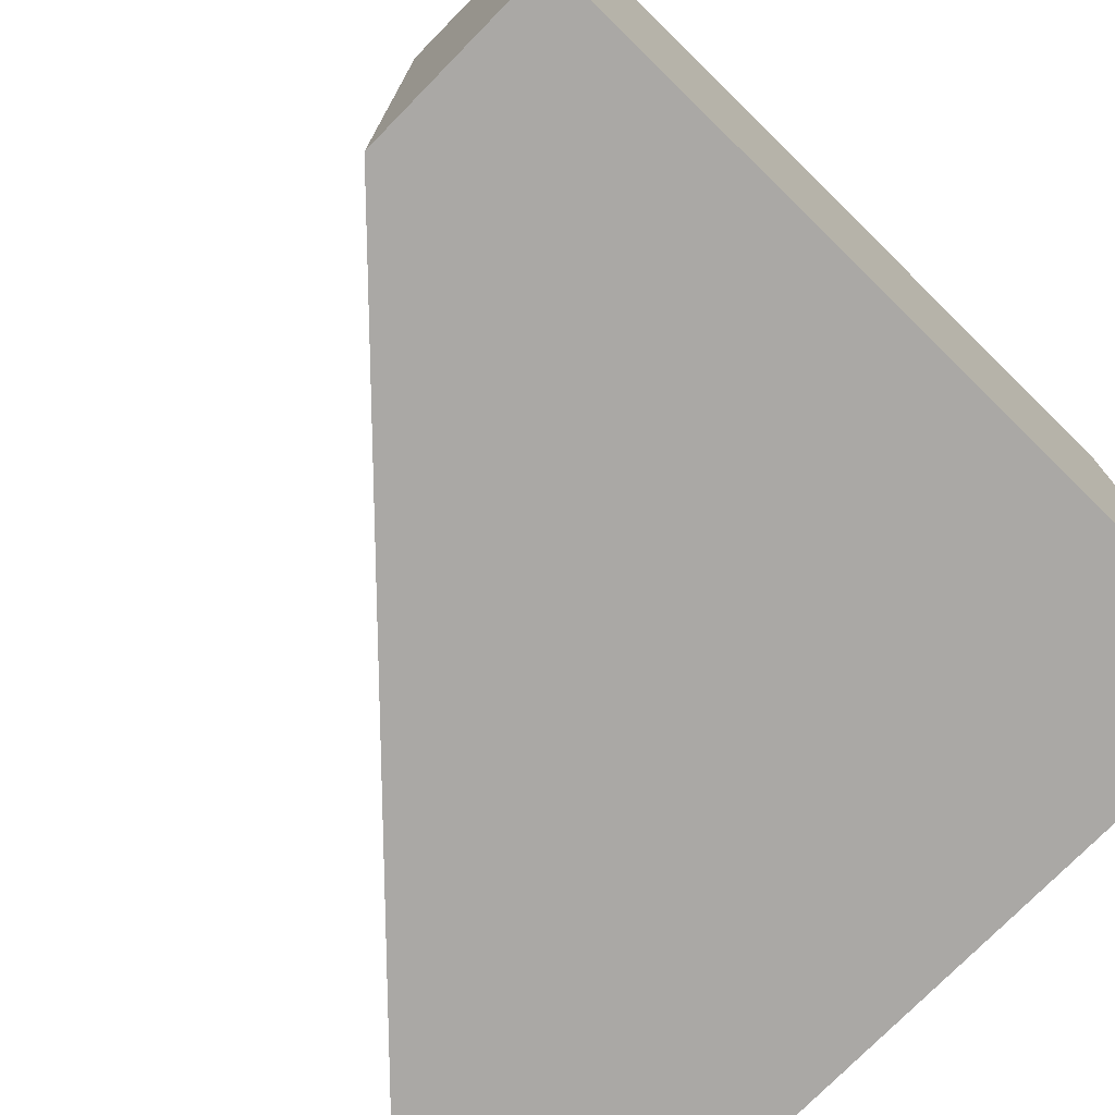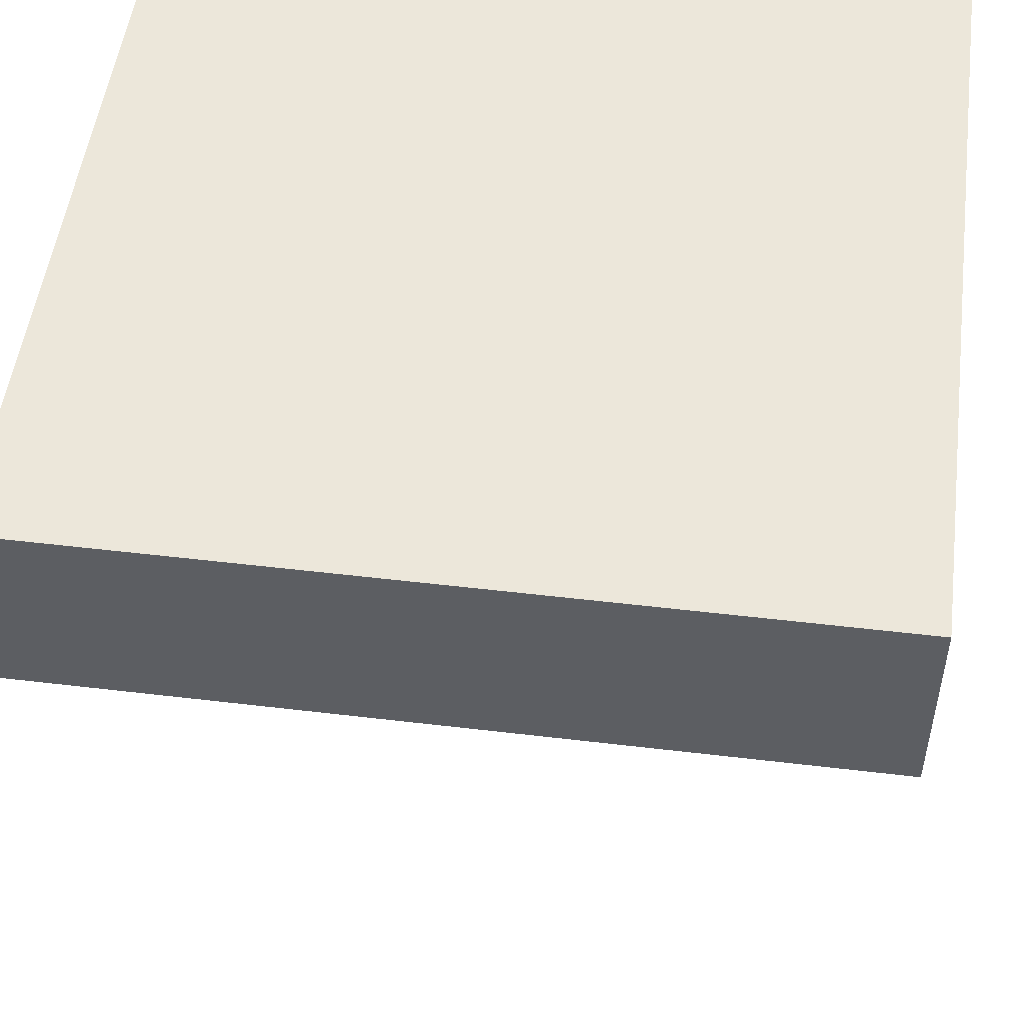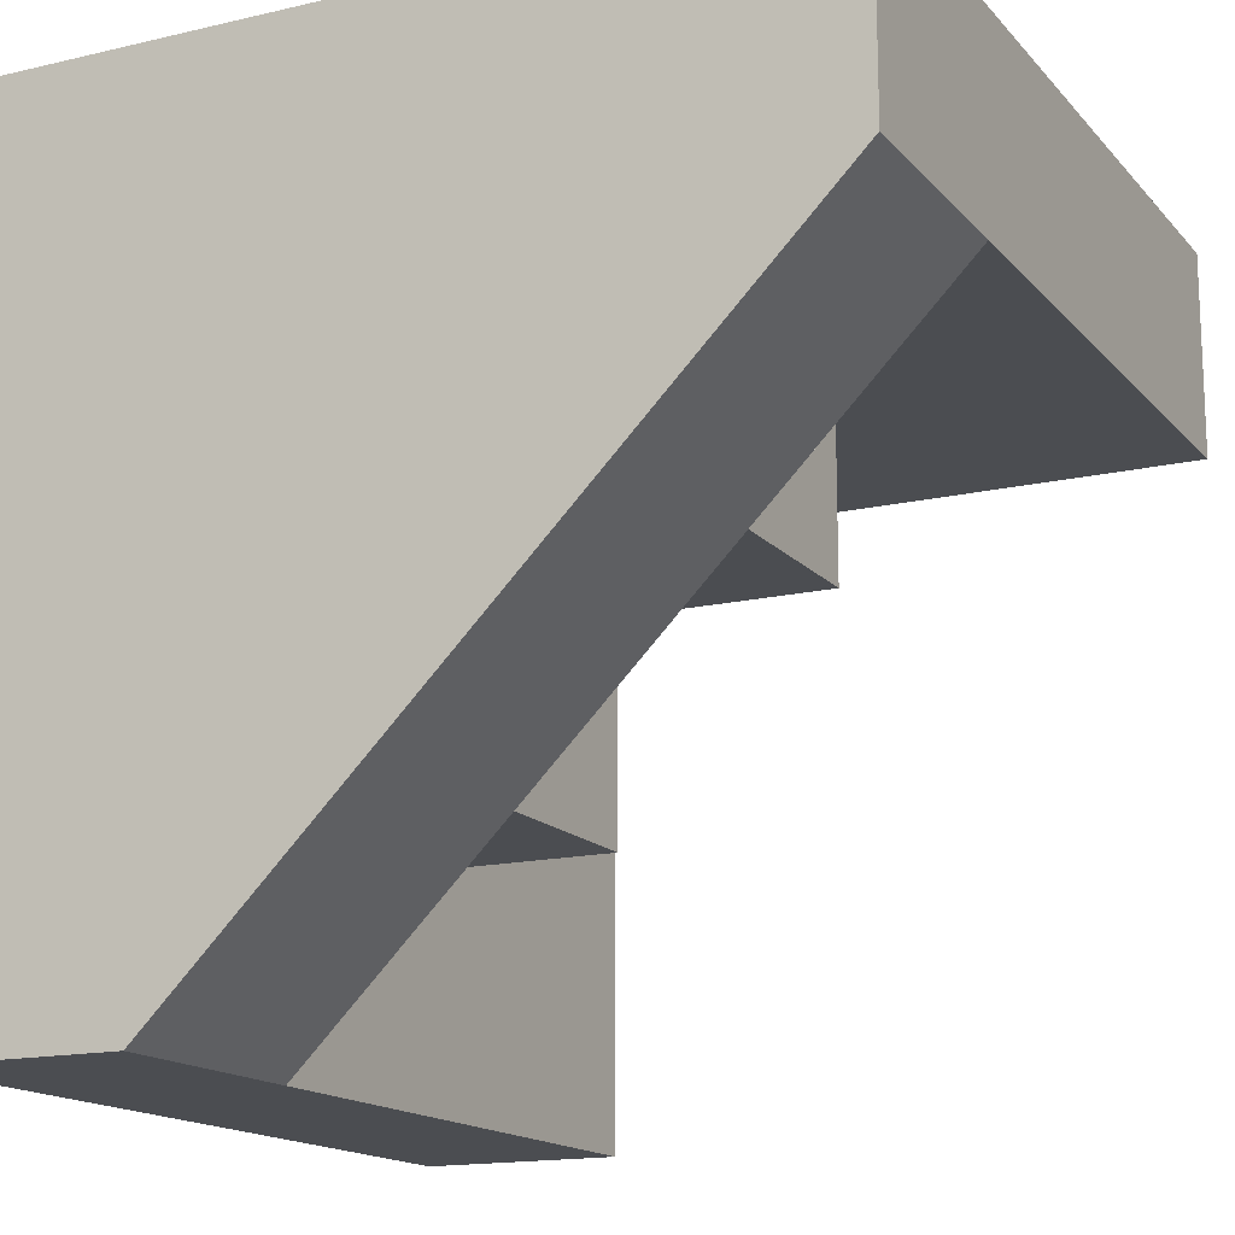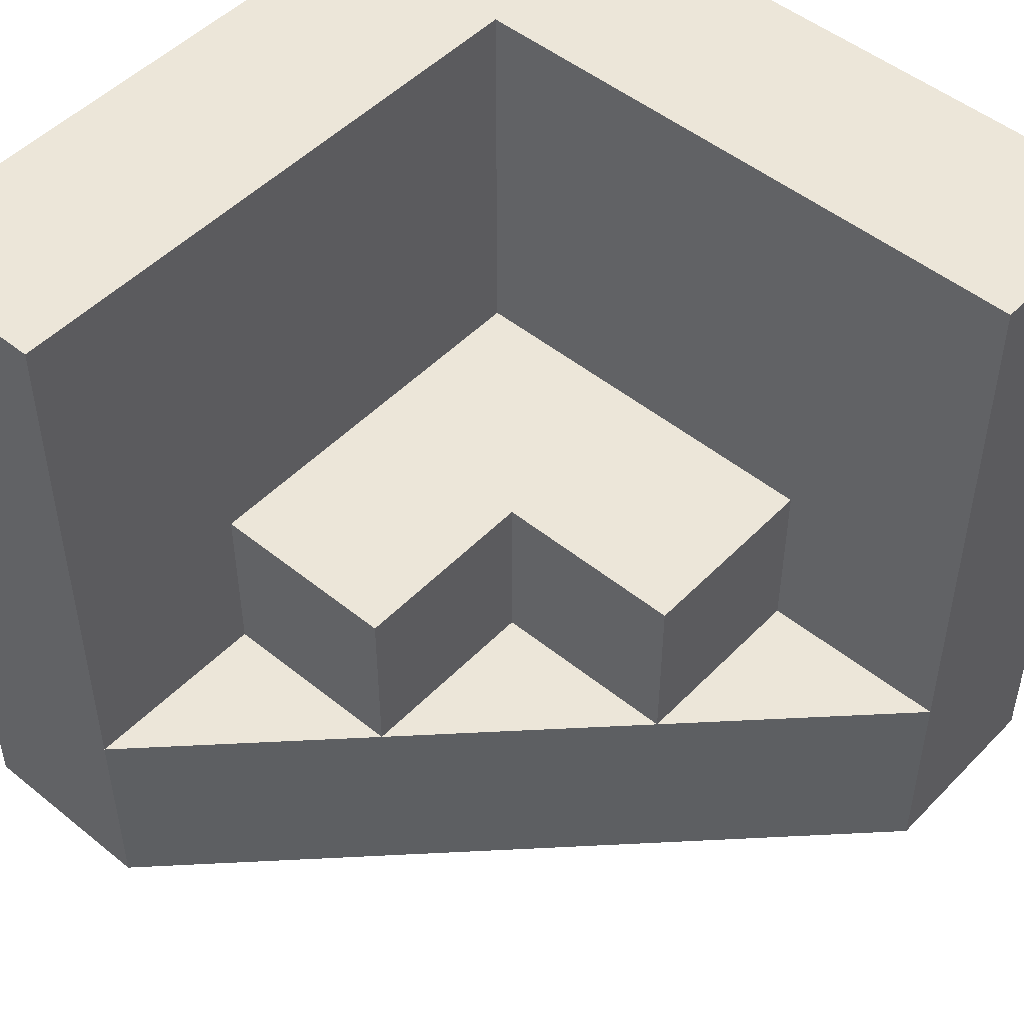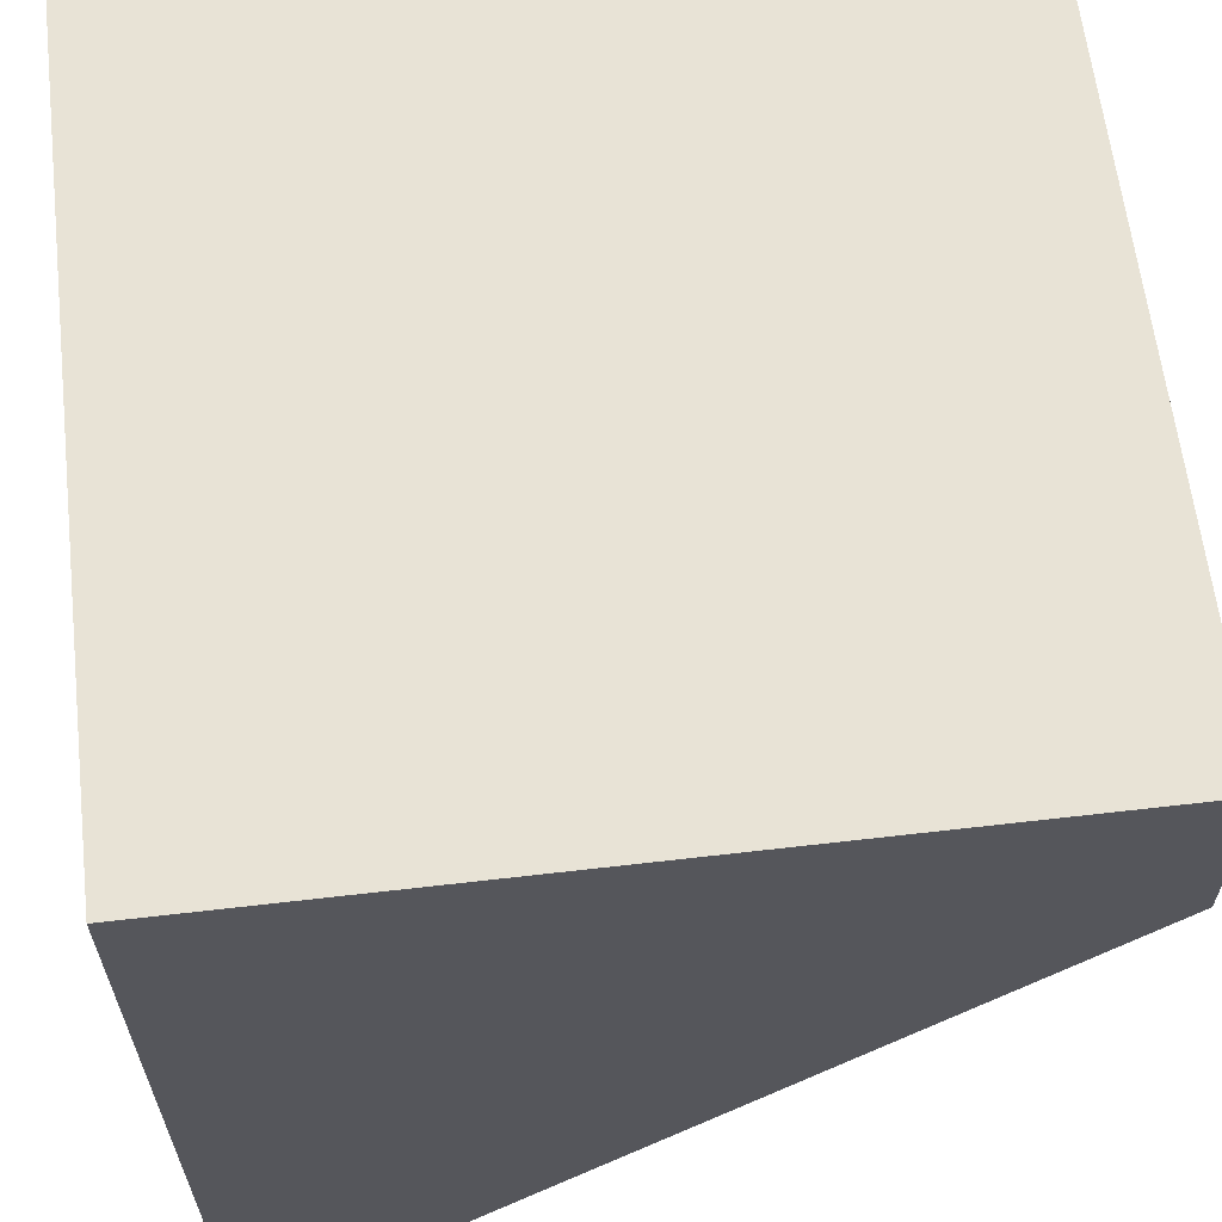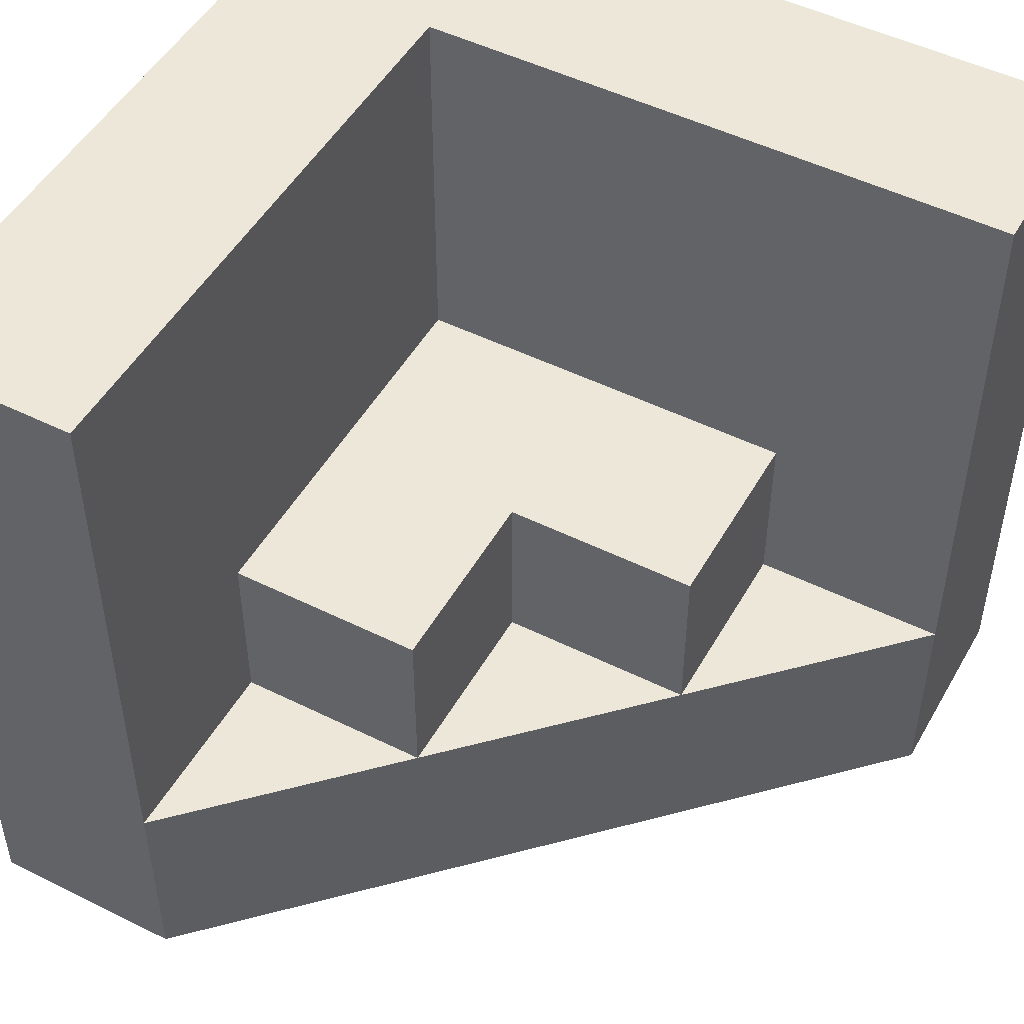
<metadata>
{"format":"obj","ext":"obj","renderer":"f3d","projection":"perspective","resolution":1024,"background":"white","views":[{"elev":-75.2,"azim":45.6,"up":"+Z"},{"elev":51.2,"azim":-82.6,"up":"+Y"},{"elev":-15.6,"azim":-153.7,"up":"+Y"},{"elev":49.5,"azim":-48.2,"up":"+Z"},{"elev":62.5,"azim":173.3,"up":"+Y"},{"elev":49.6,"azim":-61.3,"up":"+Z"}]}
</metadata>
<code>
v 80 80 0
v 4.284e-15 60 1.41e-15
v 0 80 0
v 4.284e-15 60 1.41e-15
v 80 80 0
v 20 40 1.41e-15
v 20 40 1.41e-15
v 80 80 0
v 40 20 1.41e-15
v 40 20 1.41e-15
v 80 80 0
v 60 -9.736e-15 1.41e-15
v 60 -9.736e-15 1.41e-15
v 80 80 0
v 80 0 0
v 80 80 0
v 80 0 80
v 80 0 0
v 80 0 80
v 80 80 0
v 80 40 80
v 80 40 80
v 80 80 0
v 80 80 80
v 80 0 80
v 60 -9.736e-15 1.41e-15
v 80 0 0
v 60 -9.736e-15 1.41e-15
v 80 0 80
v 60 -9.736e-15 22
v 60 -9.736e-15 22
v 80 0 80
v 60 0 80
v 0 80 80
v 4.284e-15 60 22
v 0 60 80
v 4.284e-15 60 22
v 0 80 80
v 4.284e-15 60 1.41e-15
v 4.284e-15 60 1.41e-15
v 0 80 80
v 0 80 0
v 0 80 80
v 80 80 0
v 0 80 0
v 80 80 0
v 0 80 80
v 80 80 80
v 80 80 80
v 0 80 80
v 40 80 80
v 60 20 80
v 60 20 40
v 60 0 80
v 60 0 80
v 60 20 22
v 60 -9.736e-15 22
v 60 20 22
v 60 0 80
v 60 20 40
v 60 20 40
v 40 20 22
v 60 20 22
v 40 20 22
v 60 20 40
v 40 20 40
v 40 40 40
v 40 20 22
v 40 20 40
v 40 20 22
v 40 40 40
v 40 40 22
v 40 40 40
v 20 40 22
v 40 40 22
v 20 40 22
v 40 40 40
v 20 40 40
v 20 60 40
v 20 40 22
v 20 40 40
v 20 40 22
v 20 60 40
v 20 60 22
v 20 60 40
v 4.284e-15 60 22
v 20 60 22
v 4.284e-15 60 22
v 20 60 40
v 0 60 80
v 0 60 80
v 20 60 40
v 20 60 80
v 20 60 22
v 4.284e-15 60 22
v 20 40 22
v 80 40 80
v 60 60 80
v 60 40 80
v 60 60 80
v 40 80 80
v 40 60 80
v 40 80 80
v 60 60 80
v 80 80 80
v 80 80 80
v 60 60 80
v 80 40 80
v 40 40 22
v 20 40 22
v 40 20 22
v 60 20 22
v 40 20 22
v 60 -9.736e-15 22
v 40 20 22
v 60 -9.736e-15 1.41e-15
v 60 -9.736e-15 22
v 60 -9.736e-15 1.41e-15
v 40 20 22
v 40 20 1.41e-15
v 40 20 22
v 20 40 1.41e-15
v 40 20 1.41e-15
v 20 40 1.41e-15
v 40 20 22
v 20 40 22
v 4.284e-15 60 22
v 20 40 1.41e-15
v 20 40 22
v 20 40 1.41e-15
v 4.284e-15 60 22
v 4.284e-15 60 1.41e-15
v 80 0 80
v 60 20 80
v 60 0 80
v 60 20 80
v 80 0 80
v 60 40 80
v 60 40 80
v 80 0 80
v 80 40 80
v 20 60 80
v 0 80 80
v 0 60 80
v 0 80 80
v 20 60 80
v 40 80 80
v 40 80 80
v 20 60 80
v 40 60 80
v 60 20 40
v 40 40 40
v 40 20 40
v 40 40 40
v 60 20 40
v 40 60 40
v 40 60 40
v 60 20 40
v 60 60 40
v 60 60 40
v 60 20 40
v 60 40 40
v 40 40 40
v 20 60 40
v 20 40 40
v 20 60 40
v 40 40 40
v 40 60 40
v 60 20 80
v 60 40 40
v 60 20 40
v 60 40 40
v 60 20 80
v 60 40 80
v 60 40 80
v 60 60 40
v 60 40 40
v 60 60 40
v 60 40 80
v 60 60 80
v 60 60 80
v 40 60 40
v 60 60 40
v 40 60 40
v 60 60 80
v 40 60 80
v 40 60 80
v 20 60 40
v 40 60 40
v 20 60 40
v 40 60 80
v 20 60 80
g Untitled-5b35c151
f 1 2 3
f 4 5 6
f 7 8 9
f 10 11 12
f 13 14 15
f 16 17 18
f 19 20 21
f 22 23 24
f 25 26 27
f 28 29 30
f 31 32 33
f 34 35 36
f 37 38 39
f 40 41 42
f 43 44 45
f 46 47 48
f 49 50 51
f 52 53 54
f 55 56 57
f 58 59 60
f 61 62 63
f 64 65 66
f 67 68 69
f 70 71 72
f 73 74 75
f 76 77 78
f 79 80 81
f 82 83 84
f 85 86 87
f 88 89 90
f 91 92 93
f 94 95 96
f 97 98 99
f 100 101 102
f 103 104 105
f 106 107 108
f 109 110 111
f 112 113 114
f 115 116 117
f 118 119 120
f 121 122 123
f 124 125 126
f 127 128 129
f 130 131 132
f 133 134 135
f 136 137 138
f 139 140 141
f 142 143 144
f 145 146 147
f 148 149 150
f 151 152 153
f 154 155 156
f 157 158 159
f 160 161 162
f 163 164 165
f 166 167 168
f 169 170 171
f 172 173 174
f 175 176 177
f 178 179 180
f 181 182 183
f 184 185 186
f 187 188 189
f 190 191 192

</code>
